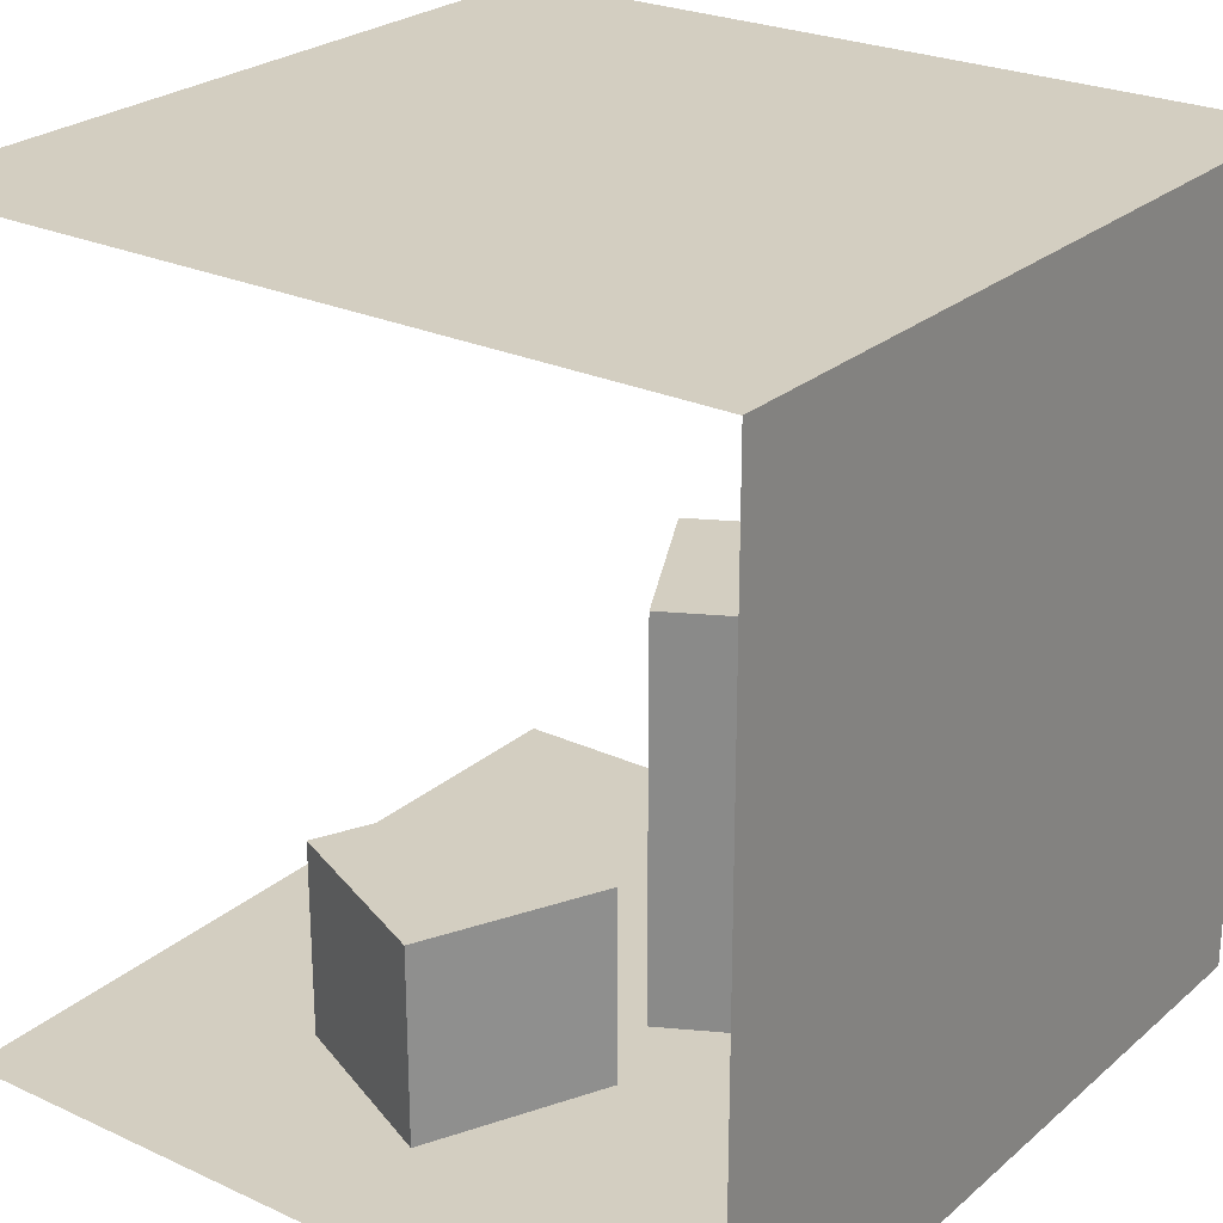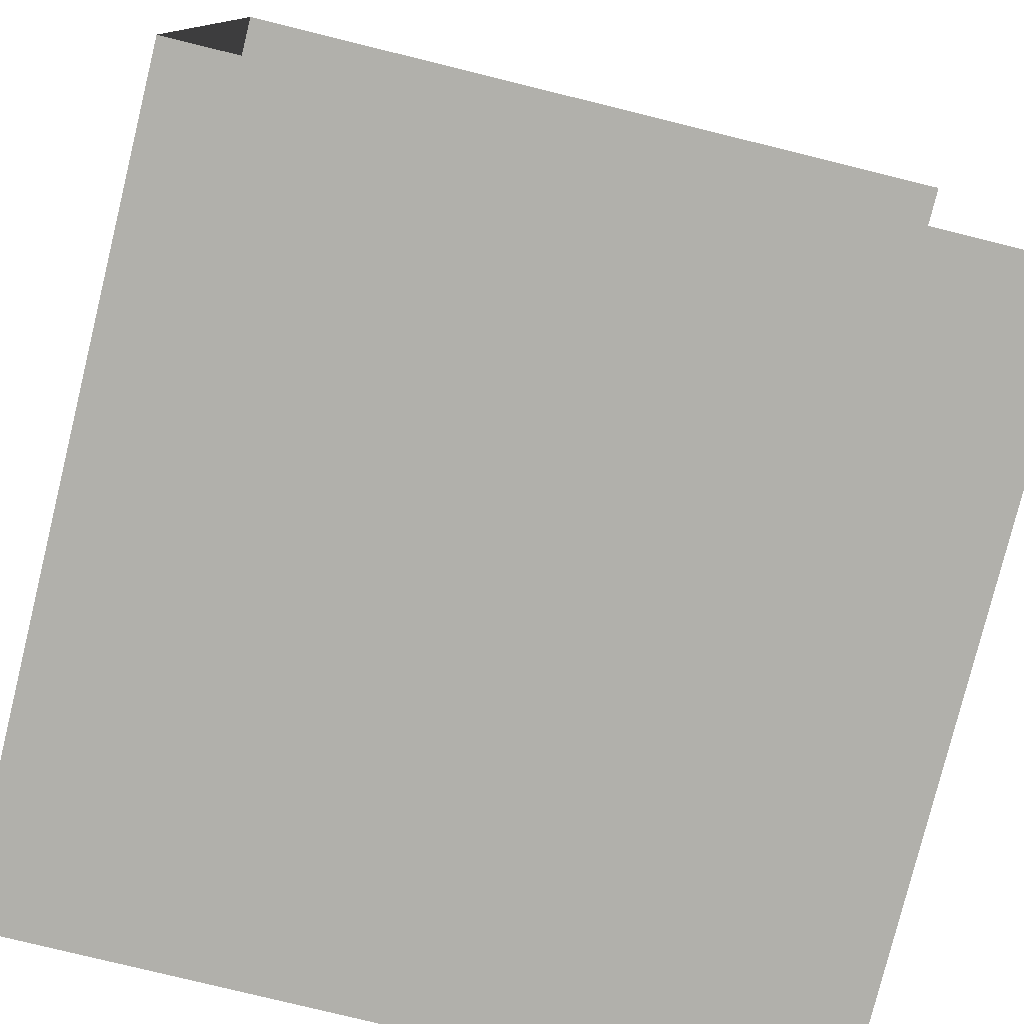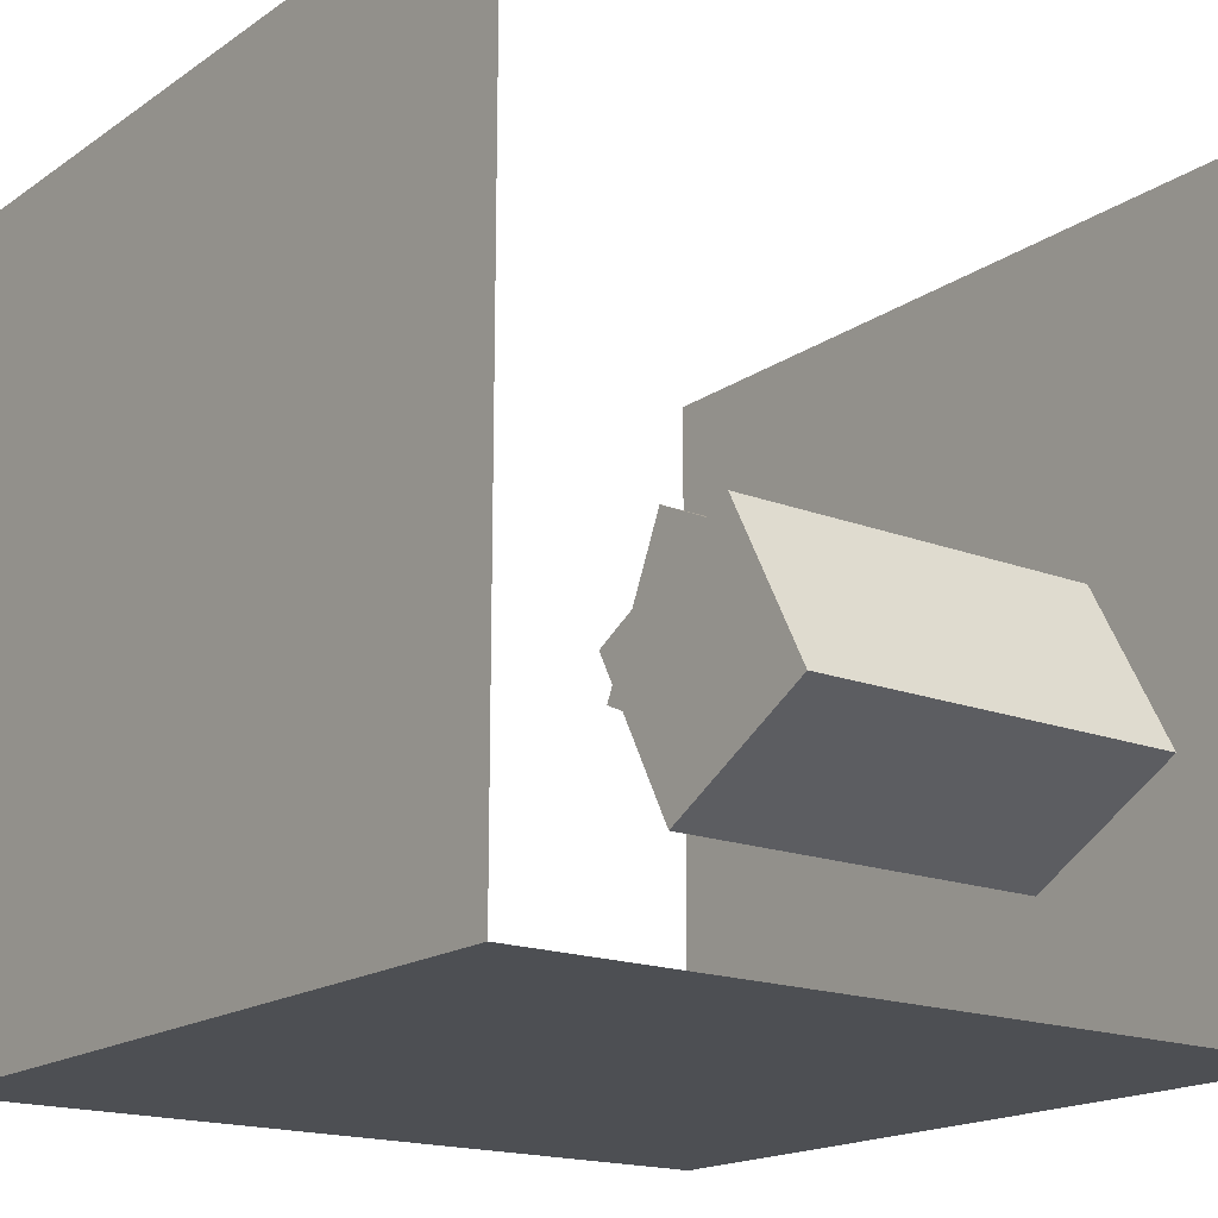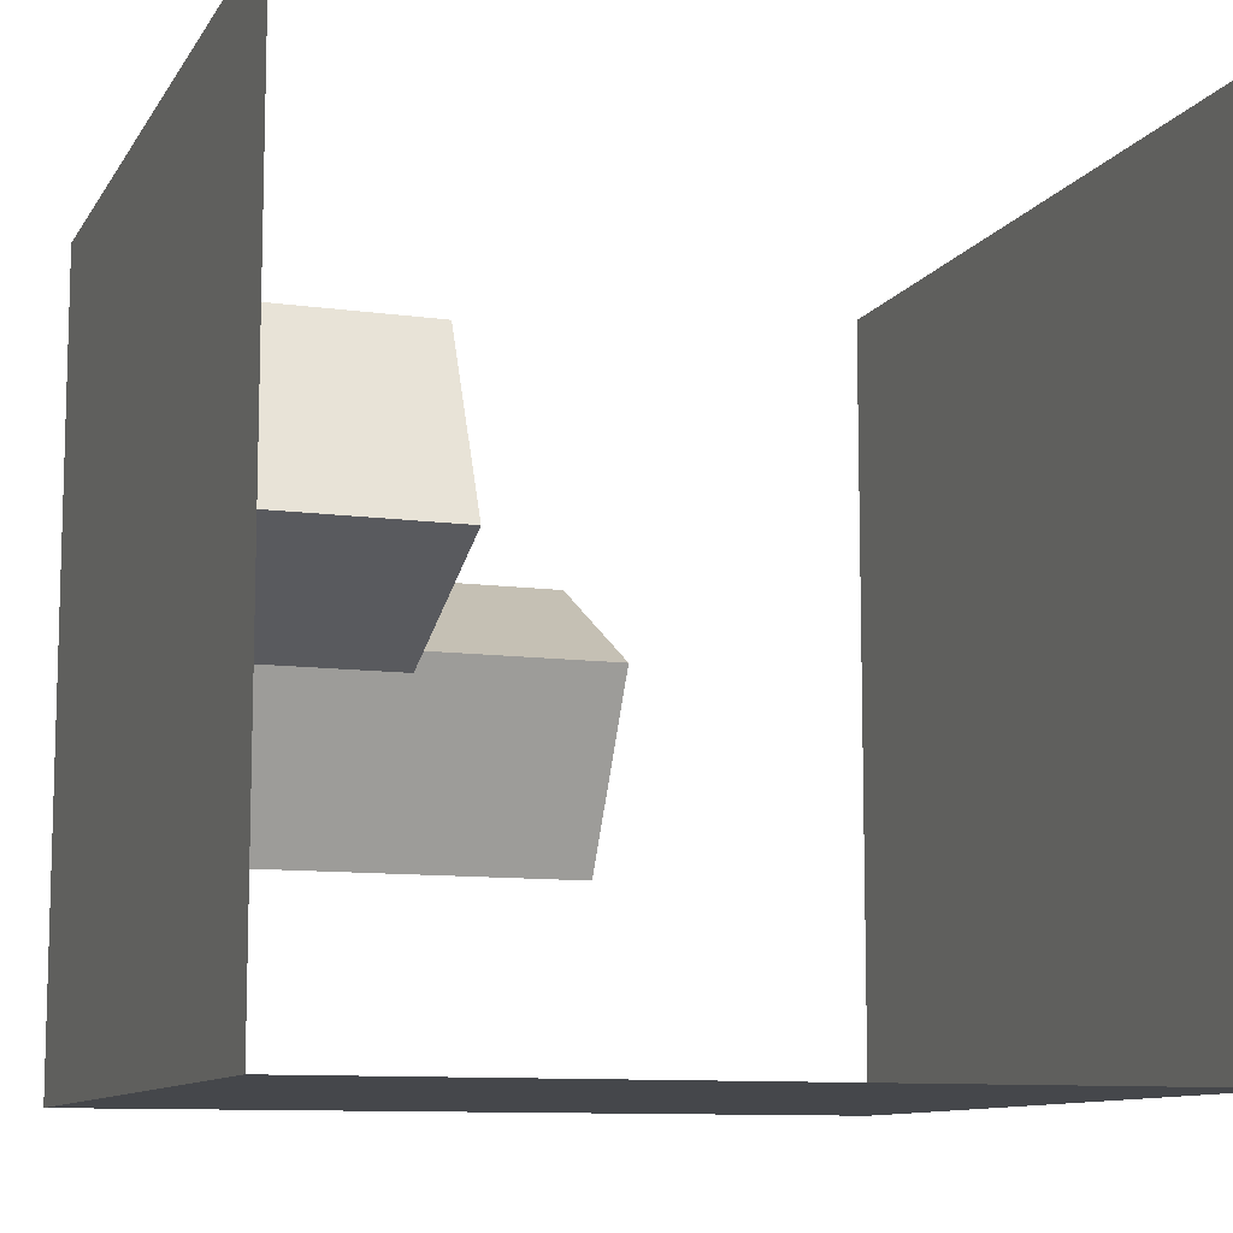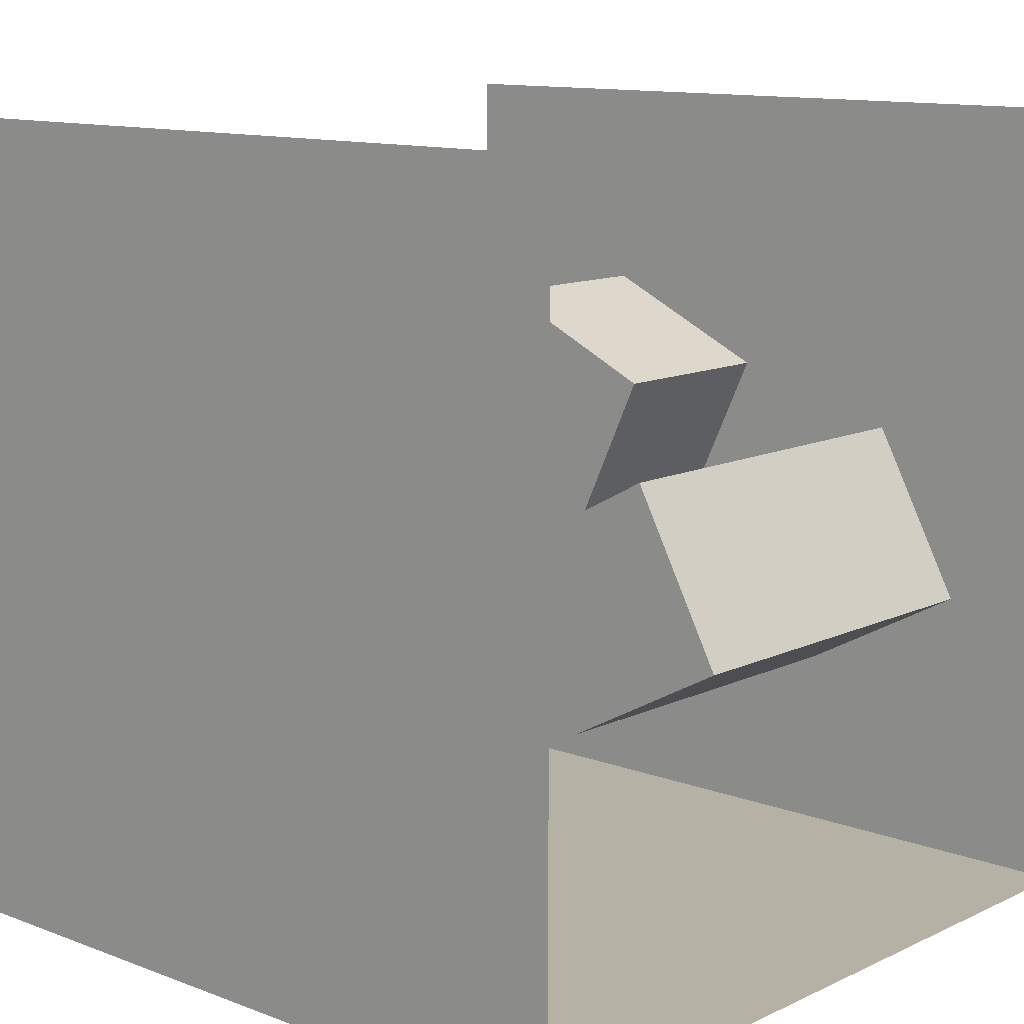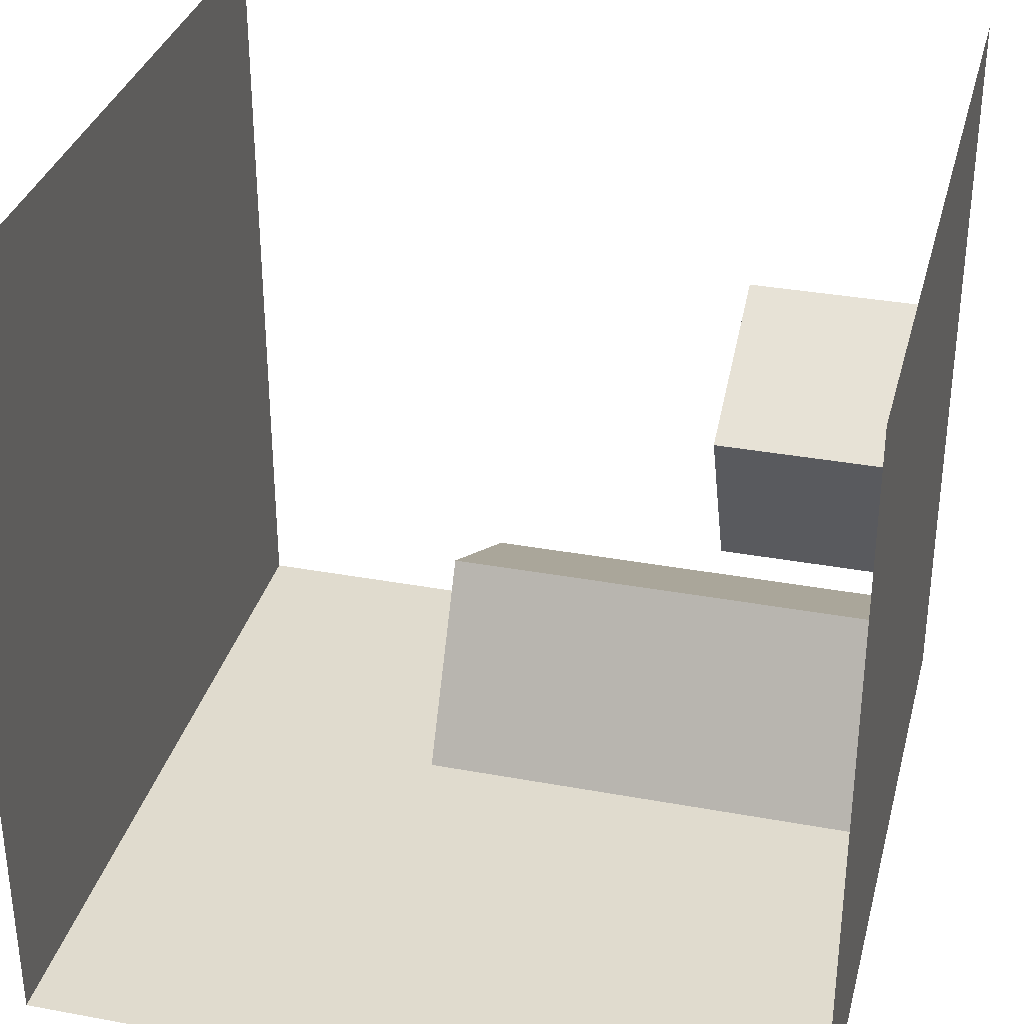
<metadata>
{"format":"obj","ext":"obj","renderer":"f3d","projection":"perspective","resolution":1024,"background":"white","views":[{"elev":25.2,"azim":126.6,"up":"+Y"},{"elev":-78.4,"azim":-103.8,"up":"+Y"},{"elev":-17.5,"azim":-127.1,"up":"+Z"},{"elev":-10.4,"azim":70.6,"up":"+Z"},{"elev":11.9,"azim":-138.0,"up":"+Z"},{"elev":33.4,"azim":-75.8,"up":"+Z"}]}
</metadata>
<code>
o Cube
v 0.214 0.004336 -0.1754
v 0.214 0.4978 -0.1754
v 0.662 0.004336 0.03176
v 0.662 0.4978 0.03176
v 0.006916 0.004336 0.2726
v 0.006916 0.4978 0.2726
v 0.4548 0.004336 0.4797
v 0.4548 0.4978 0.4797
f 2 3 1
f 4 7 3
f 8 5 7
f 6 1 5
f 7 1 3
f 4 6 8
f 2 4 3
f 4 8 7
f 8 6 5
f 6 2 1
f 7 5 1
f 4 2 6
o Cube.001
v -0.6803 0.004336 -0.2901
v -0.6803 1.028 -0.2901
v -0.2458 0.004336 -0.5241
v -0.2458 1.028 -0.5241
v -0.4463 0.004336 0.1444
v -0.4463 1.028 0.1444
v -0.01184 0.004336 -0.08961
v -0.01184 1.028 -0.08961
f 10 11 9
f 12 15 11
f 16 13 15
f 14 9 13
f 15 9 11
f 12 14 16
f 10 12 11
f 12 16 15
f 16 14 13
f 14 10 9
f 15 13 9
f 12 10 14
o Cube.002
v -1.01 0 -0.9927
v -1.01 2 -0.9927
v 0.9899 0 -0.9927
v 0.9899 2 -0.9927
v -1.01 0 1.007
v -1.01 2 1.007
v 0.9899 0 1.007
v 0.9899 2 1.007
f 18 19 17
f 23 17 19
f 20 22 24
f 18 20 19
f 23 21 17
f 20 18 22

</code>
